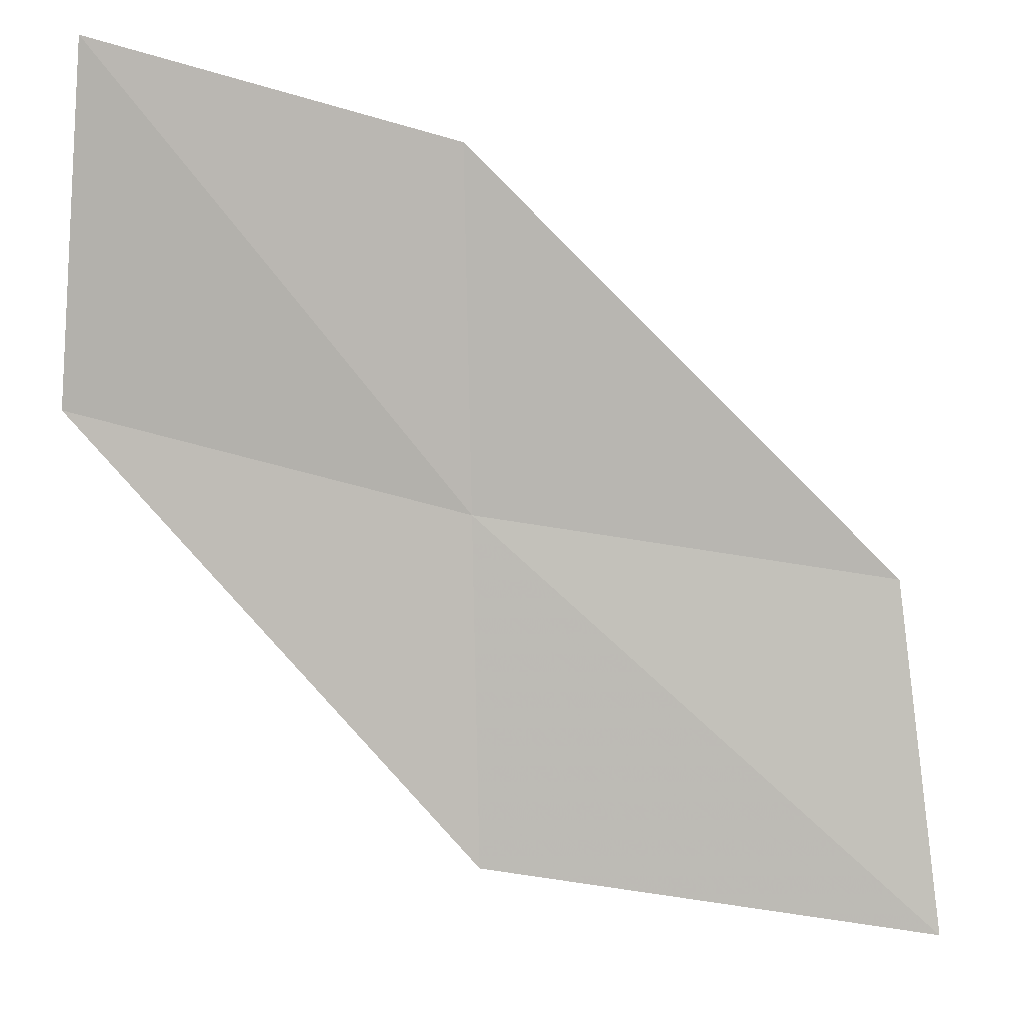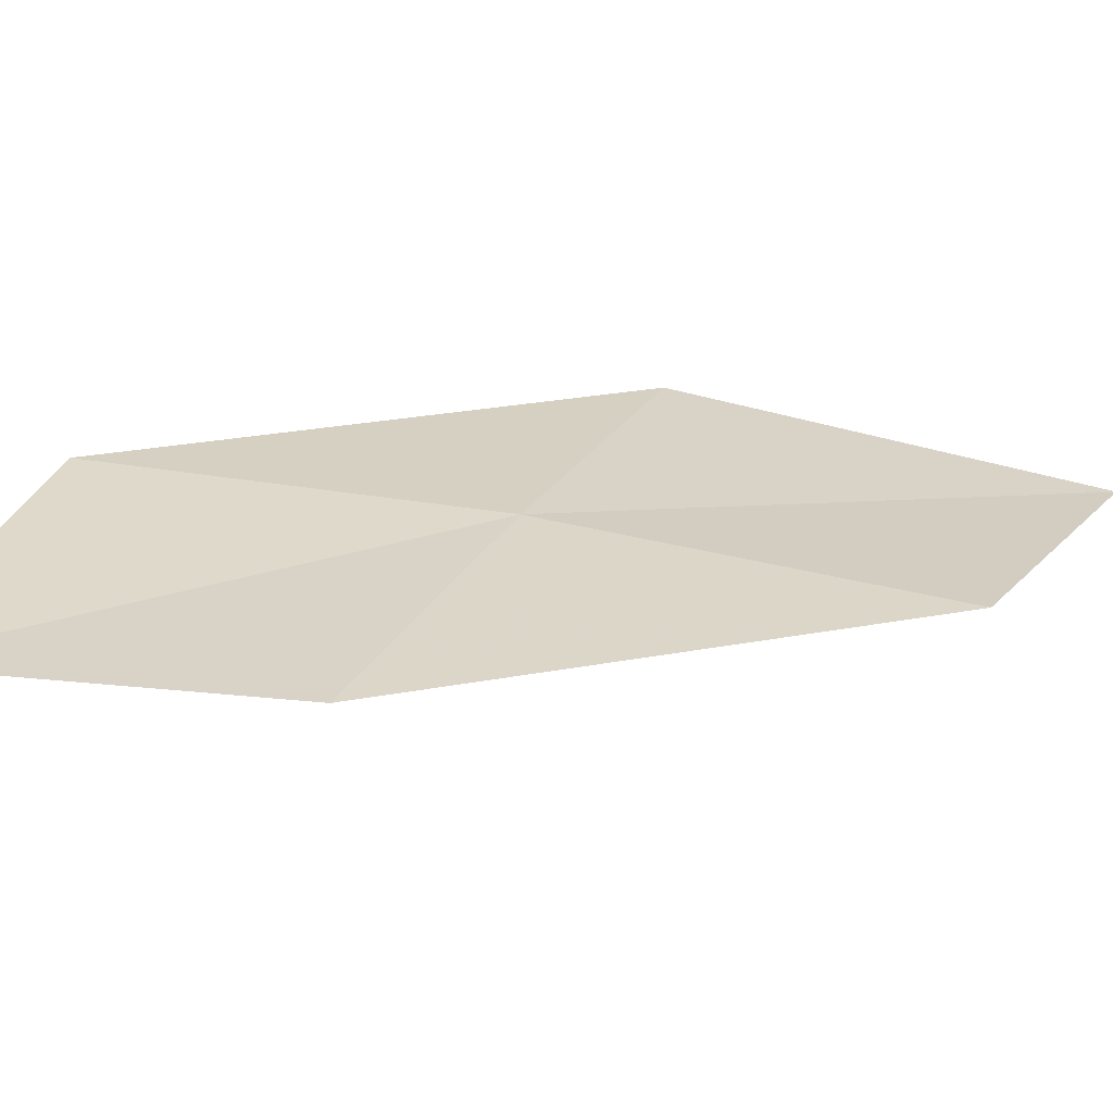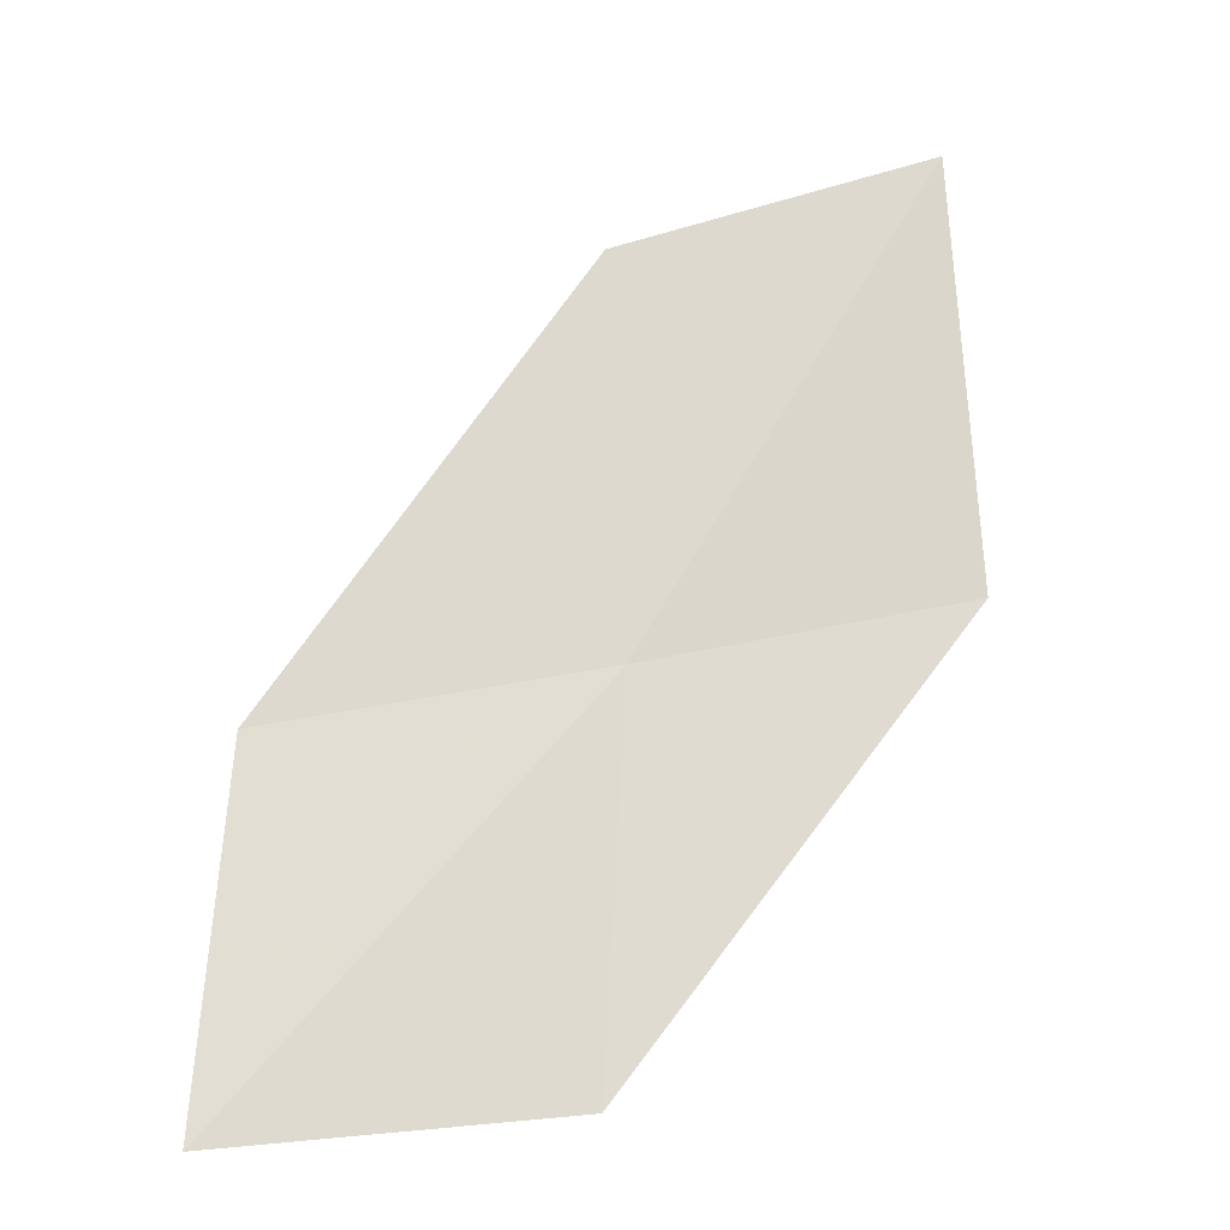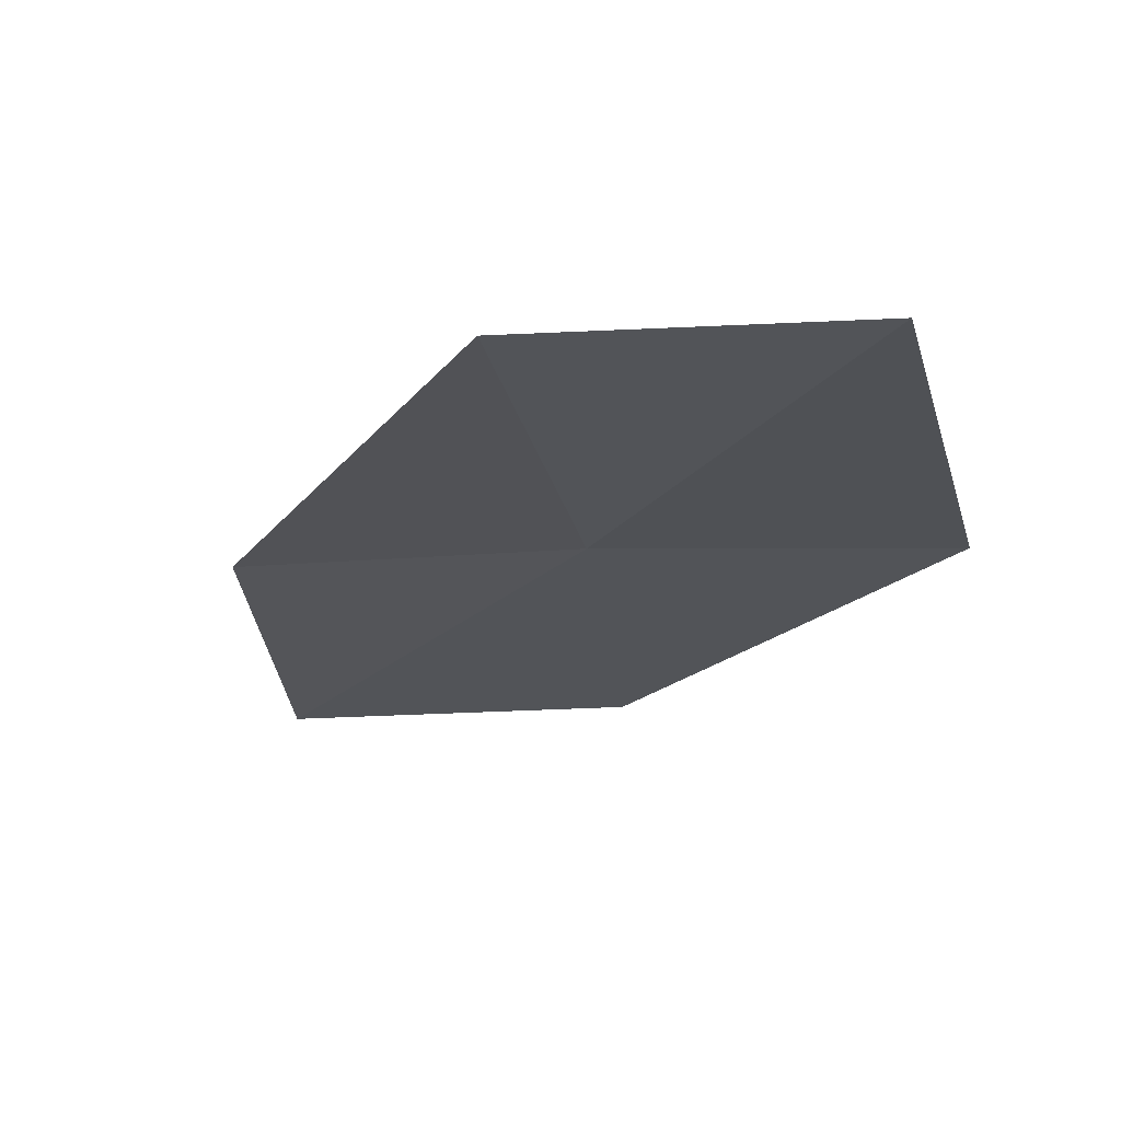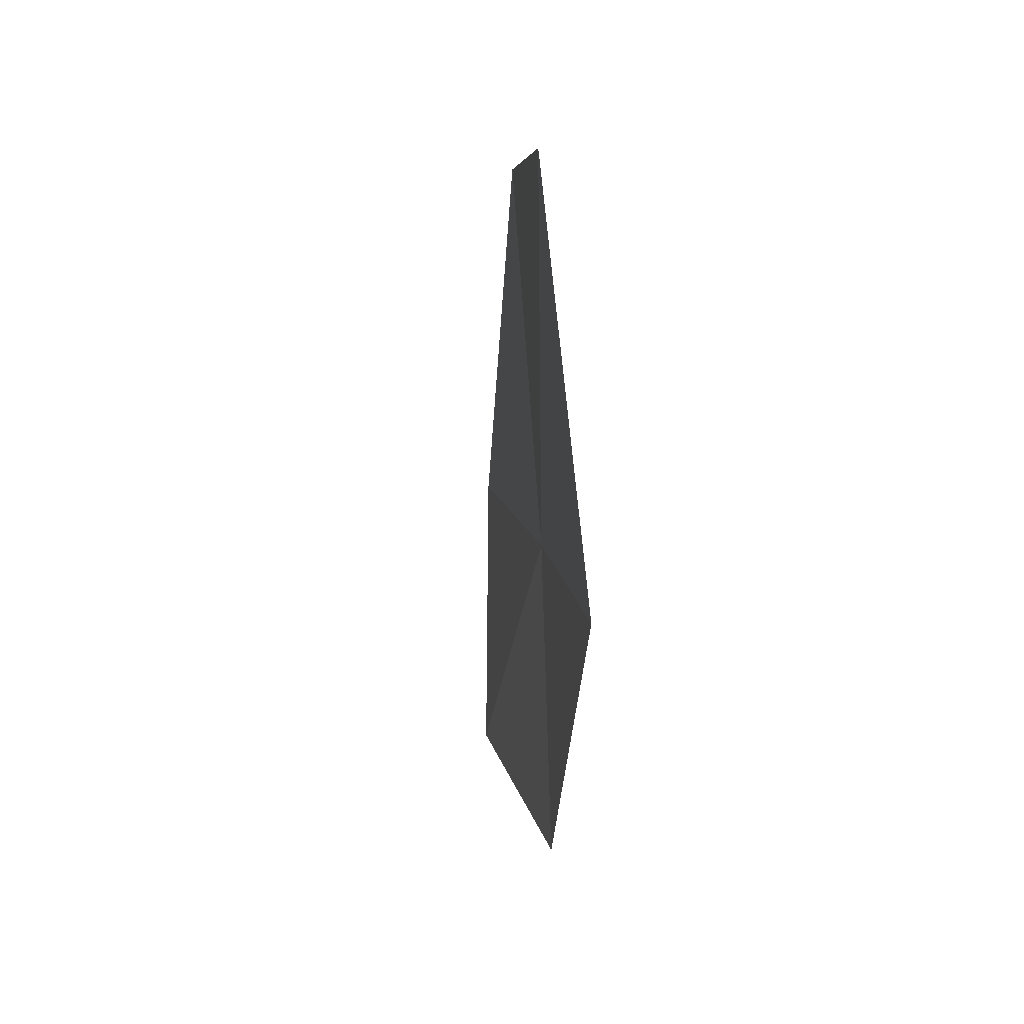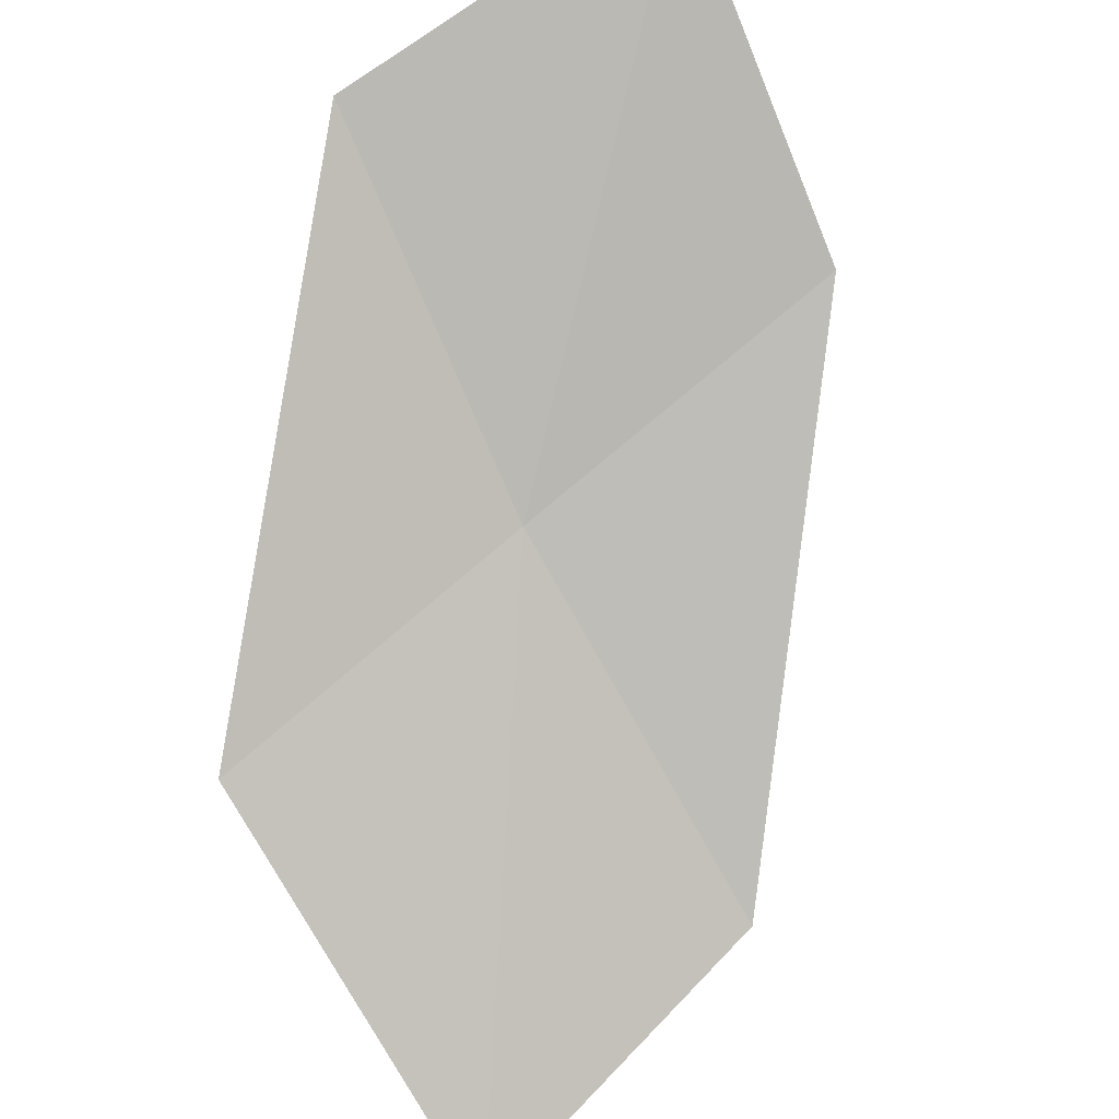
<metadata>
{"format":"obj","ext":"obj","renderer":"f3d","projection":"perspective","resolution":1024,"background":"white","views":[{"elev":-75.0,"azim":78.3,"up":"+Z"},{"elev":35.0,"azim":100.9,"up":"+Z"},{"elev":-21.8,"azim":165.3,"up":"+Y"},{"elev":-26.2,"azim":-171.9,"up":"+Z"},{"elev":24.2,"azim":-107.4,"up":"+Y"},{"elev":-78.5,"azim":25.9,"up":"+Z"}]}
</metadata>
<code>
v -17.48 4.028 17.8
v -17.36 5.885 17.69
v -18.8 6.369 17.34
v -18.98 4.369 17.53
v -15.94 3.675 18
v -17.41 2.206 17.89
v -15.83 2.008 18.01
f 1 3 2
f 1 4 3
f 1 2 5
f 1 6 4
f 1 5 7
f 1 7 6

</code>
